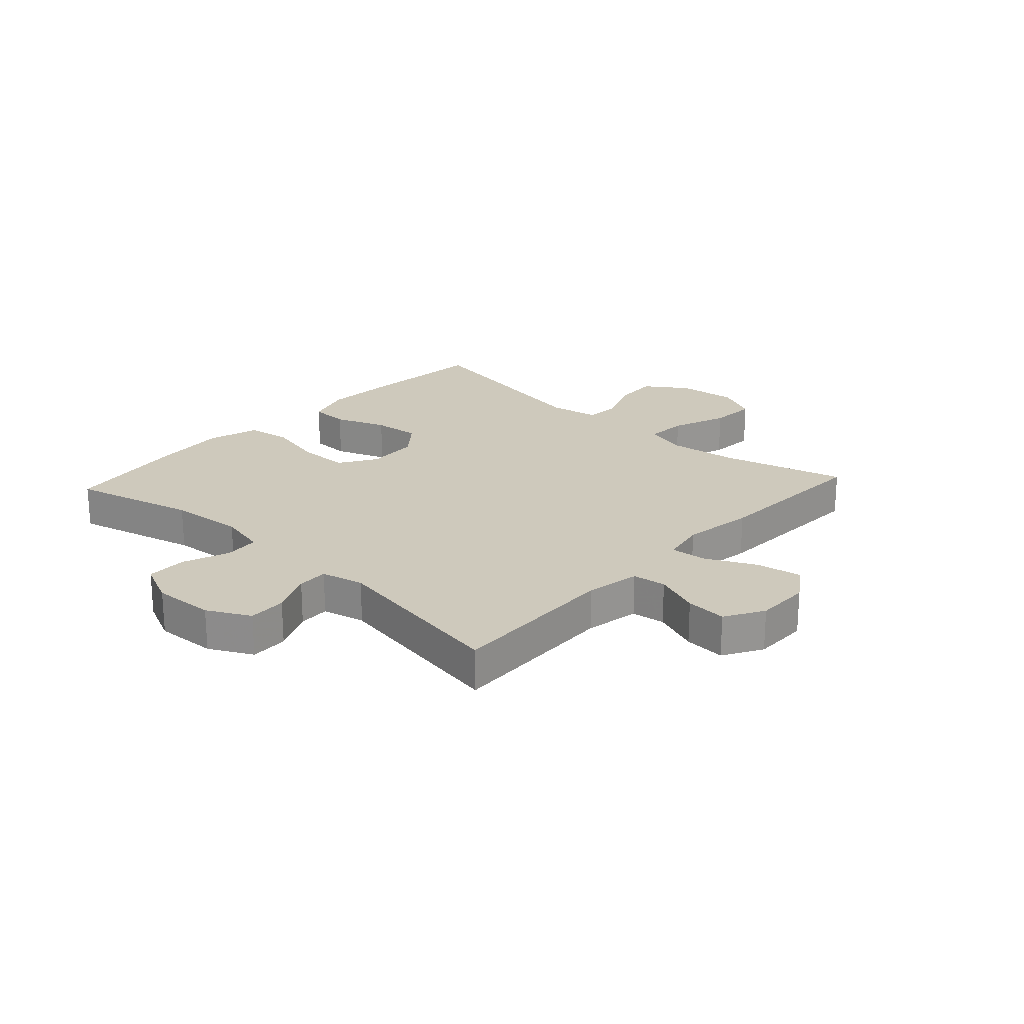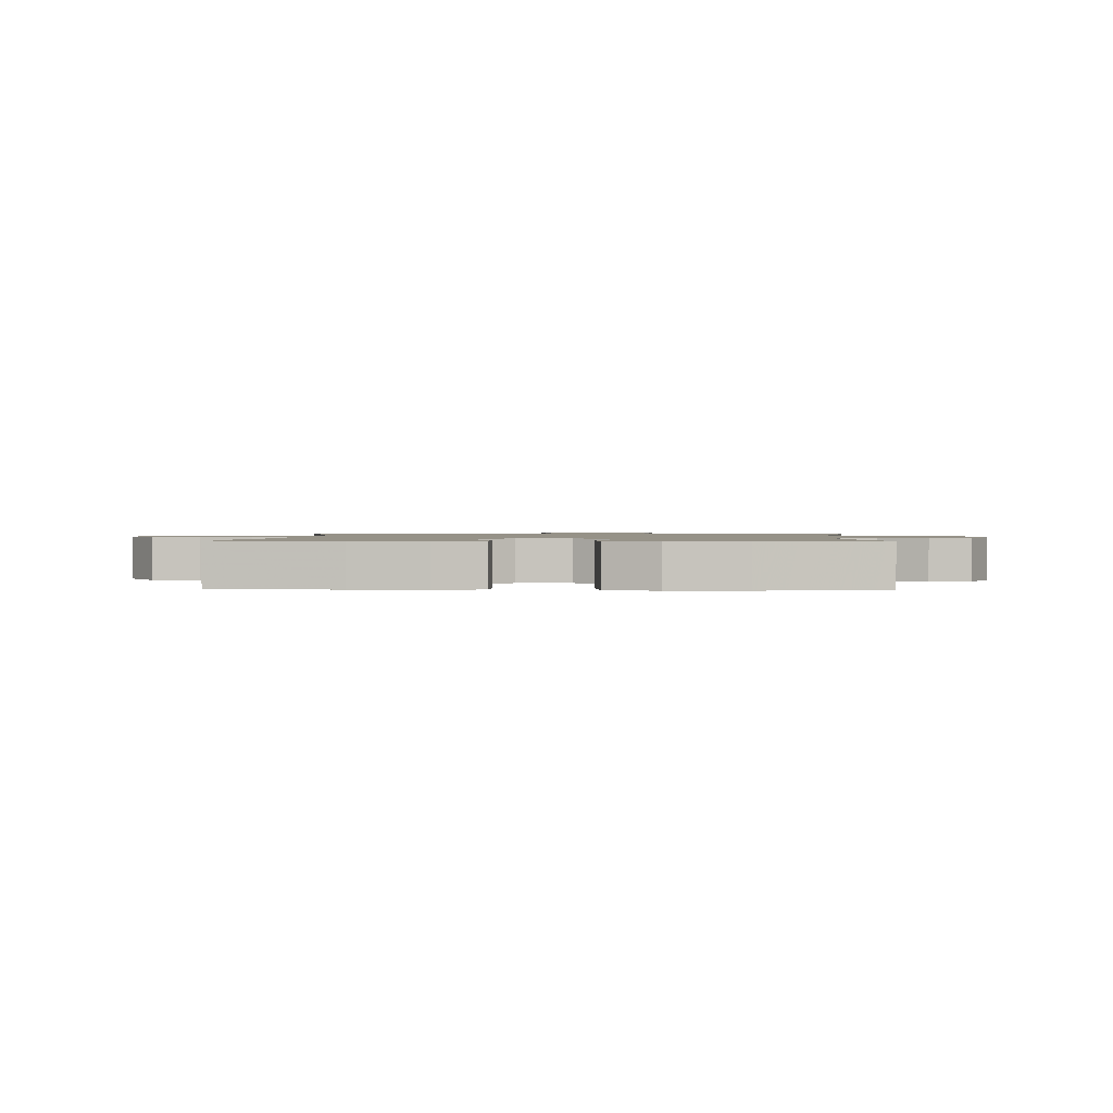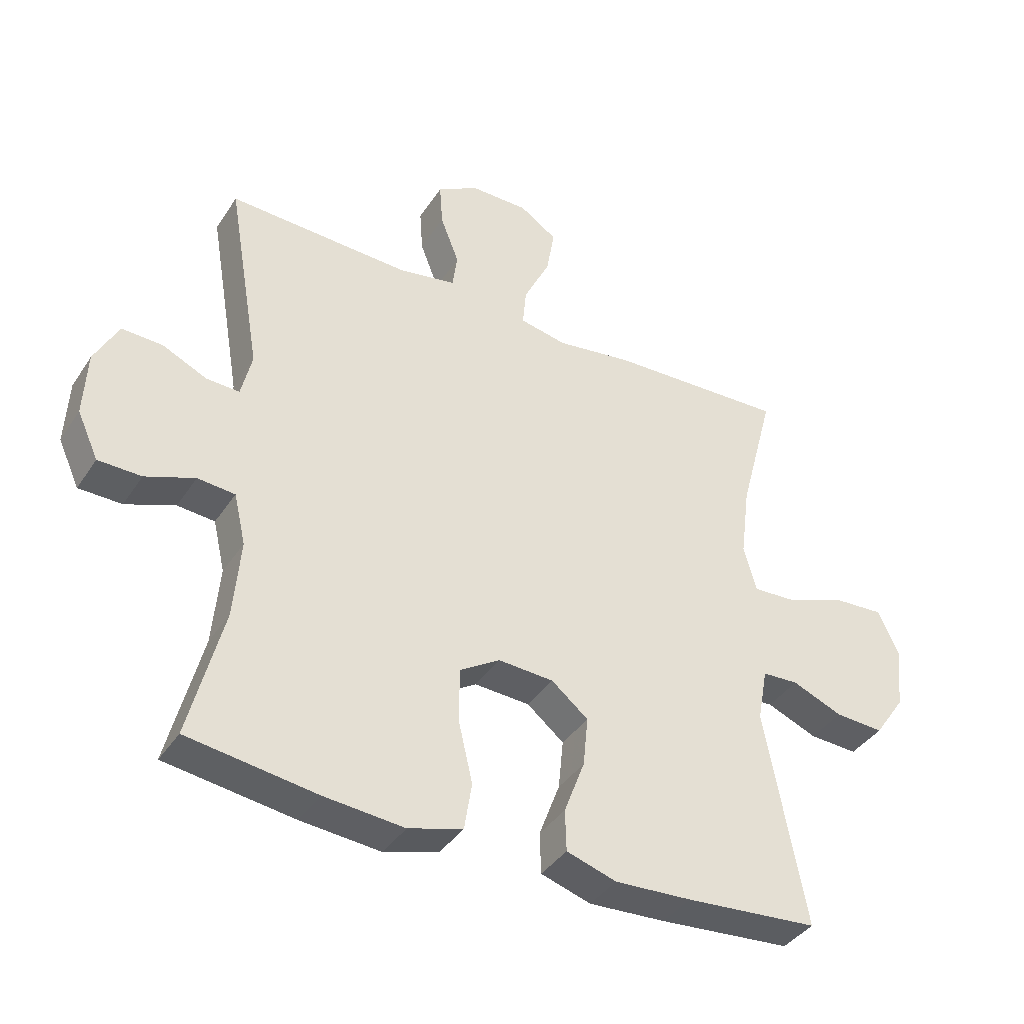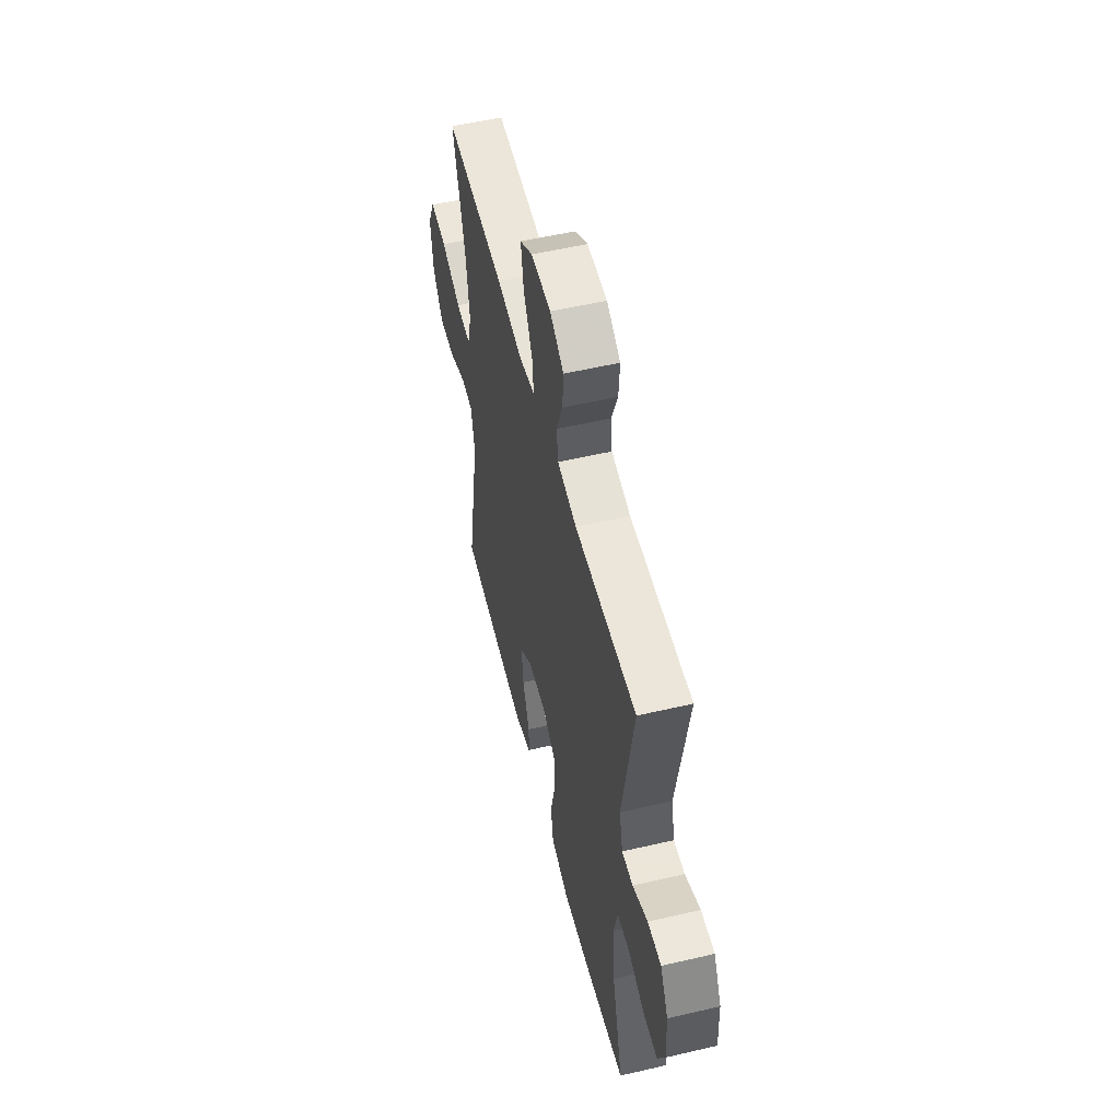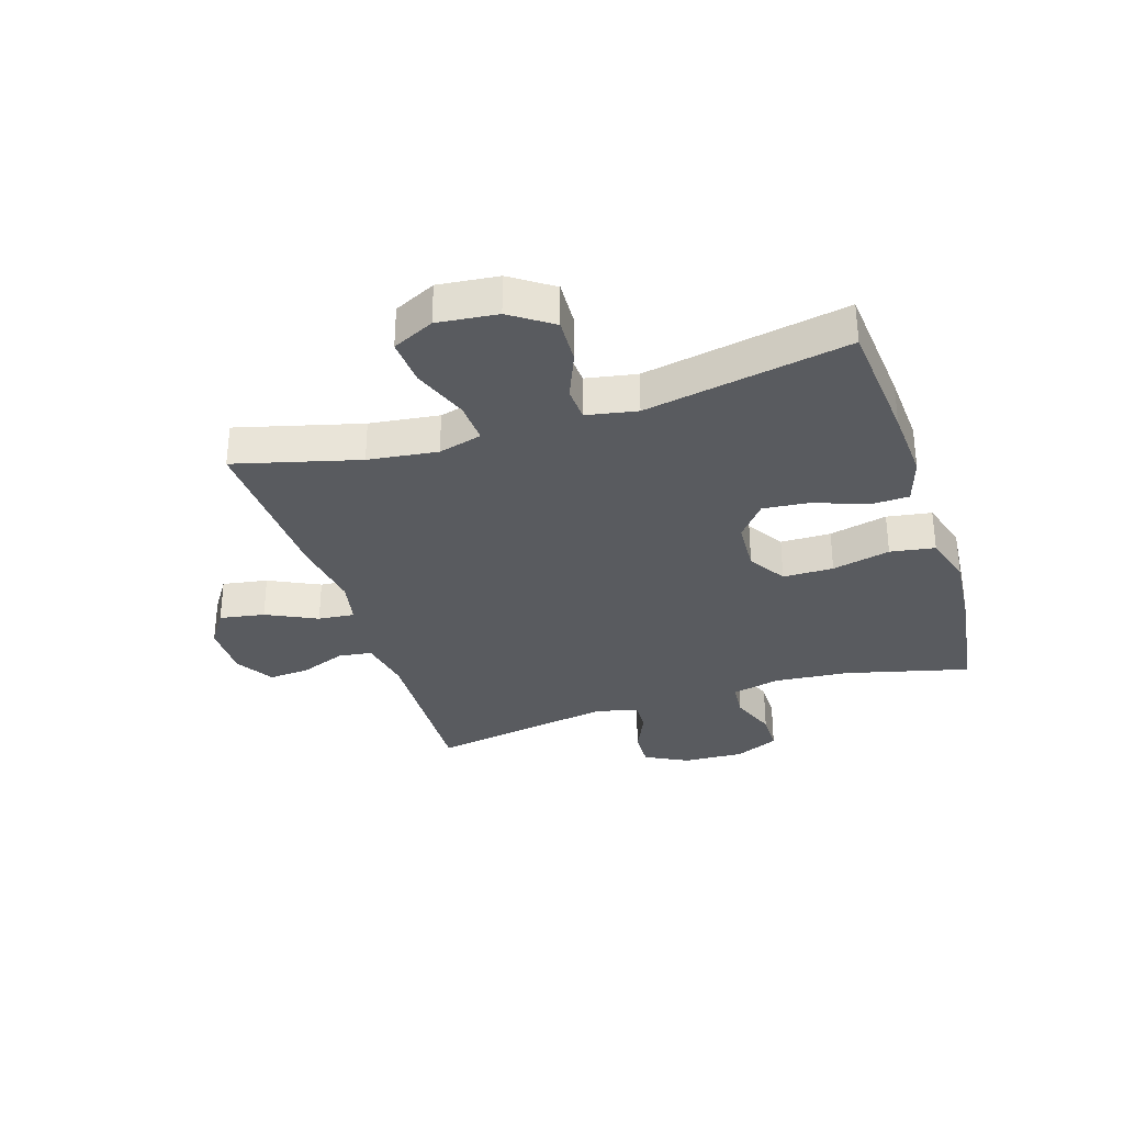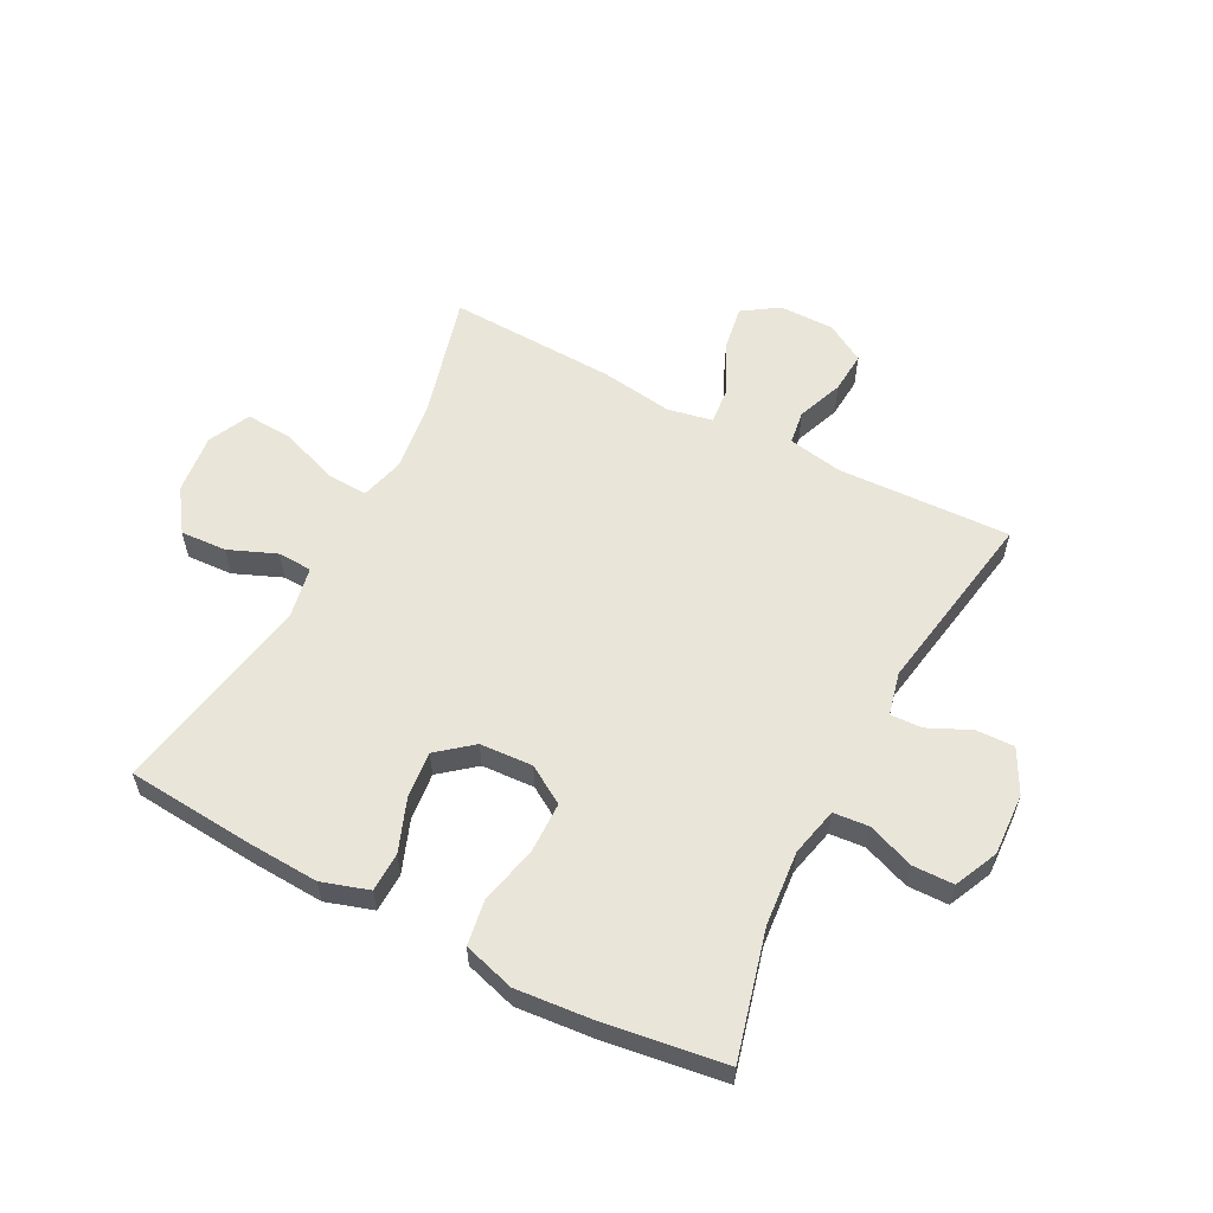
<metadata>
{"format":"obj","ext":"obj","renderer":"f3d","projection":"perspective","resolution":1024,"background":"white","views":[{"elev":22.5,"azim":-47.5,"up":"+Y"},{"elev":1.2,"azim":-177.0,"up":"+Y"},{"elev":-39.2,"azim":-29.9,"up":"+Z"},{"elev":54.3,"azim":-103.9,"up":"+Z"},{"elev":-32.5,"azim":107.8,"up":"+Y"},{"elev":58.2,"azim":-152.6,"up":"+Y"}]}
</metadata>
<code>
v -0.5 0.07 0.5
v -0.207 0.07 0.489
v -0.115 0.07 0.506
v -0.107 0.07 0.563
v -0.137 0.07 0.641
v -0.142 0.07 0.711
v -0.076 0.07 0.75
v 0.018 0.07 0.75
v 0.078 0.07 0.71
v 0.065 0.07 0.633
v 0.023 0.07 0.547
v 0.017 0.07 0.485
v 0.093 0.07 0.47
v 0.215 0.07 0.488
v 0.5 0.07 0.5
v 0.444 0.07 0.289
v 0.429 0.07 0.171
v 0.449 0.07 0.097
v 0.52 0.07 0.101
v 0.615 0.07 0.137
v 0.695 0.07 0.142
v 0.729 0.07 0.071
v 0.718 0.07 -0.031
v 0.669 0.07 -0.102
v 0.591 0.07 -0.098
v 0.51 0.07 -0.065
v 0.452 0.07 -0.068
v 0.436 0.07 -0.154
v 0.5 0.07 -0.5
v 0.287 0.07 -0.518
v 0.164 0.07 -0.525
v 0.084 0.07 -0.5
v 0.082 0.07 -0.434
v 0.115 0.07 -0.346
v 0.123 0.07 -0.266
v 0.064 0.07 -0.218
v -0.025 0.07 -0.213
v -0.089 0.07 -0.253
v -0.09 0.07 -0.339
v -0.067 0.07 -0.438
v -0.079 0.07 -0.514
v -0.166 0.07 -0.54
v -0.294 0.07 -0.529
v -0.5 0.07 -0.5
v -0.446 0.07 -0.288
v -0.435 0.07 -0.161
v -0.454 0.07 -0.079
v -0.514 0.07 -0.074
v -0.593 0.07 -0.104
v -0.662 0.07 -0.103
v -0.696 0.07 -0.029
v -0.691 0.07 0.076
v -0.653 0.07 0.149
v -0.588 0.07 0.147
v -0.516 0.07 0.114
v -0.463 0.07 0.112
v -0.446 0.07 0.185
v -0.5 0 0.5
v -0.207 0 0.489
v -0.115 0 0.506
v -0.107 0 0.563
v -0.137 0 0.641
v -0.142 0 0.711
v -0.076 0 0.75
v 0.018 0 0.75
v 0.078 0 0.71
v 0.065 0 0.633
v 0.023 0 0.547
v 0.017 0 0.485
v 0.093 0 0.47
v 0.215 0 0.488
v 0.5 0 0.5
v 0.444 0 0.289
v 0.429 0 0.171
v 0.449 0 0.097
v 0.52 0 0.101
v 0.615 0 0.137
v 0.695 0 0.142
v 0.729 0 0.071
v 0.718 0 -0.031
v 0.669 0 -0.102
v 0.591 0 -0.098
v 0.51 0 -0.065
v 0.452 0 -0.068
v 0.436 0 -0.154
v 0.5 0 -0.5
v 0.287 0 -0.518
v 0.164 0 -0.525
v 0.084 0 -0.5
v 0.082 0 -0.434
v 0.115 0 -0.346
v 0.123 0 -0.266
v 0.064 0 -0.218
v -0.025 0 -0.213
v -0.089 0 -0.253
v -0.09 0 -0.339
v -0.067 0 -0.438
v -0.079 0 -0.514
v -0.166 0 -0.54
v -0.294 0 -0.529
v -0.5 0 -0.5
v -0.446 0 -0.288
v -0.435 0 -0.161
v -0.454 0 -0.079
v -0.514 0 -0.074
v -0.593 0 -0.104
v -0.662 0 -0.103
v -0.696 0 -0.029
v -0.691 0 0.076
v -0.653 0 0.149
v -0.588 0 0.147
v -0.516 0 0.114
v -0.463 0 0.112
v -0.446 0 0.185
f 52 53 54 55
f 52 55 56
f 51 52 56
f 48 49 50 51
f 47 48 51 56
f 46 47 56 57
f 42 43 44 45
f 42 45 46
f 39 40 41 42
f 38 39 42 46
f 37 38 46 57
f 31 32 33 34
f 31 34 35
f 28 29 30 31
f 27 28 31 35
f 23 24 25 26
f 23 26 27
f 22 23 27
f 19 20 21 22
f 18 19 22 27
f 17 18 27 35
f 13 14 15 16
f 12 13 16 17
f 8 9 10 11
f 8 11 12
f 7 8 12
f 4 5 6 7
f 3 4 7 12
f 2 3 12 17
f 36 37 57 1
f 17 35 36
f 1 2 17 36
f 112 111 110 109
f 113 112 109
f 113 109 108
f 108 107 106 105
f 113 108 105 104
f 114 113 104 103
f 102 101 100 99
f 103 102 99
f 99 98 97 96
f 103 99 96 95
f 114 103 95 94
f 91 90 89 88
f 92 91 88
f 88 87 86 85
f 92 88 85 84
f 83 82 81 80
f 84 83 80
f 84 80 79
f 79 78 77 76
f 84 79 76 75
f 92 84 75 74
f 73 72 71 70
f 74 73 70 69
f 68 67 66 65
f 69 68 65
f 69 65 64
f 64 63 62 61
f 69 64 61 60
f 74 69 60 59
f 58 114 94 93
f 93 92 74
f 93 74 59 58
f 1 58 59 2
f 2 59 60 3
f 3 60 61 4
f 4 61 62 5
f 5 62 63 6
f 6 63 64 7
f 7 64 65 8
f 8 65 66 9
f 9 66 67 10
f 10 67 68 11
f 11 68 69 12
f 12 69 70 13
f 13 70 71 14
f 14 71 72 15
f 15 72 73 16
f 16 73 74 17
f 17 74 75 18
f 18 75 76 19
f 19 76 77 20
f 20 77 78 21
f 21 78 79 22
f 22 79 80 23
f 23 80 81 24
f 24 81 82 25
f 25 82 83 26
f 26 83 84 27
f 27 84 85 28
f 28 85 86 29
f 29 86 87 30
f 30 87 88 31
f 31 88 89 32
f 32 89 90 33
f 33 90 91 34
f 34 91 92 35
f 35 92 93 36
f 36 93 94 37
f 37 94 95 38
f 38 95 96 39
f 39 96 97 40
f 40 97 98 41
f 41 98 99 42
f 42 99 100 43
f 43 100 101 44
f 44 101 102 45
f 45 102 103 46
f 46 103 104 47
f 47 104 105 48
f 48 105 106 49
f 49 106 107 50
f 50 107 108 51
f 51 108 109 52
f 52 109 110 53
f 53 110 111 54
f 54 111 112 55
f 55 112 113 56
f 56 113 114 57
f 57 114 58 1

</code>
